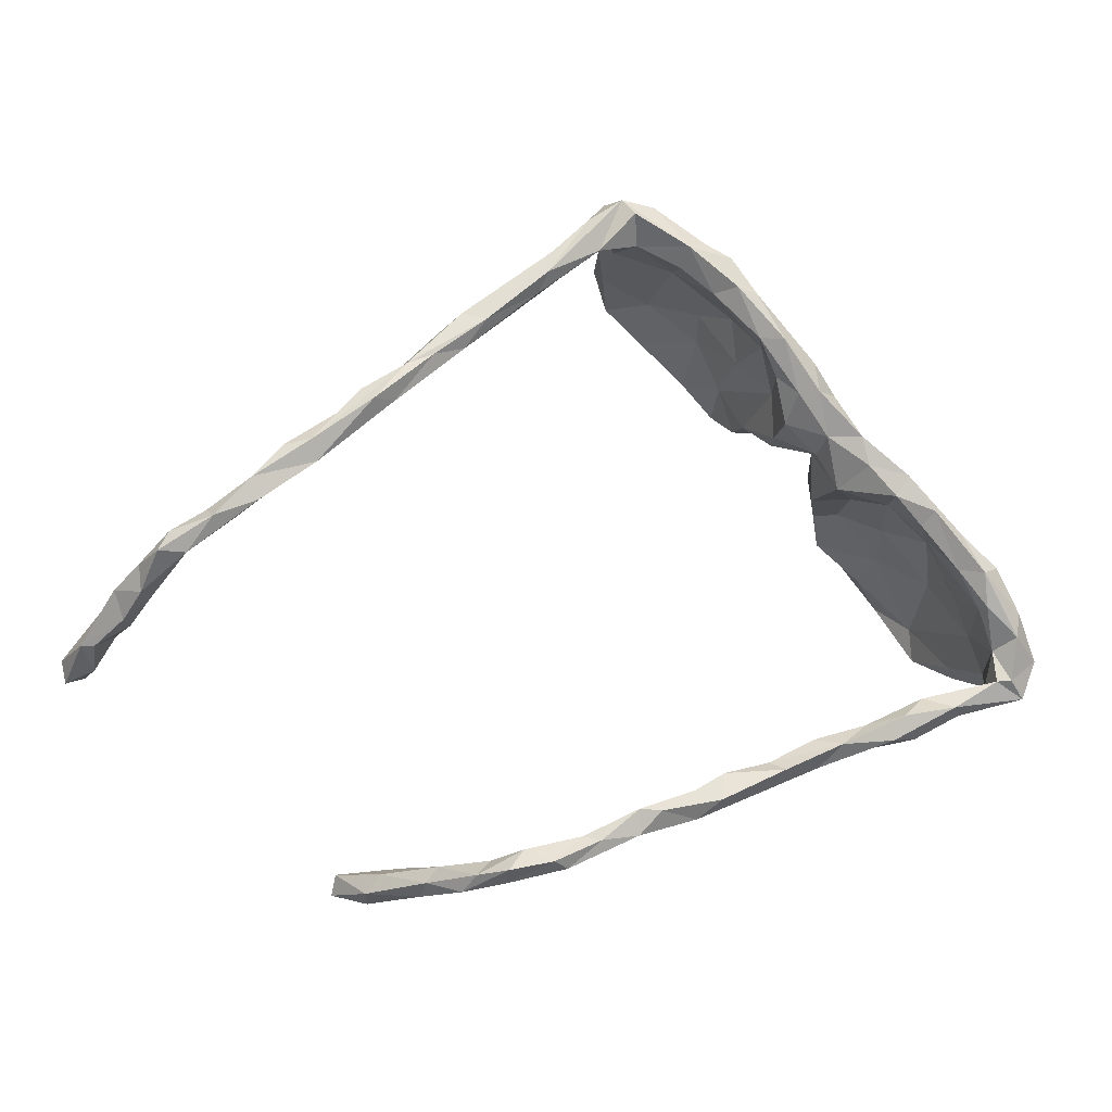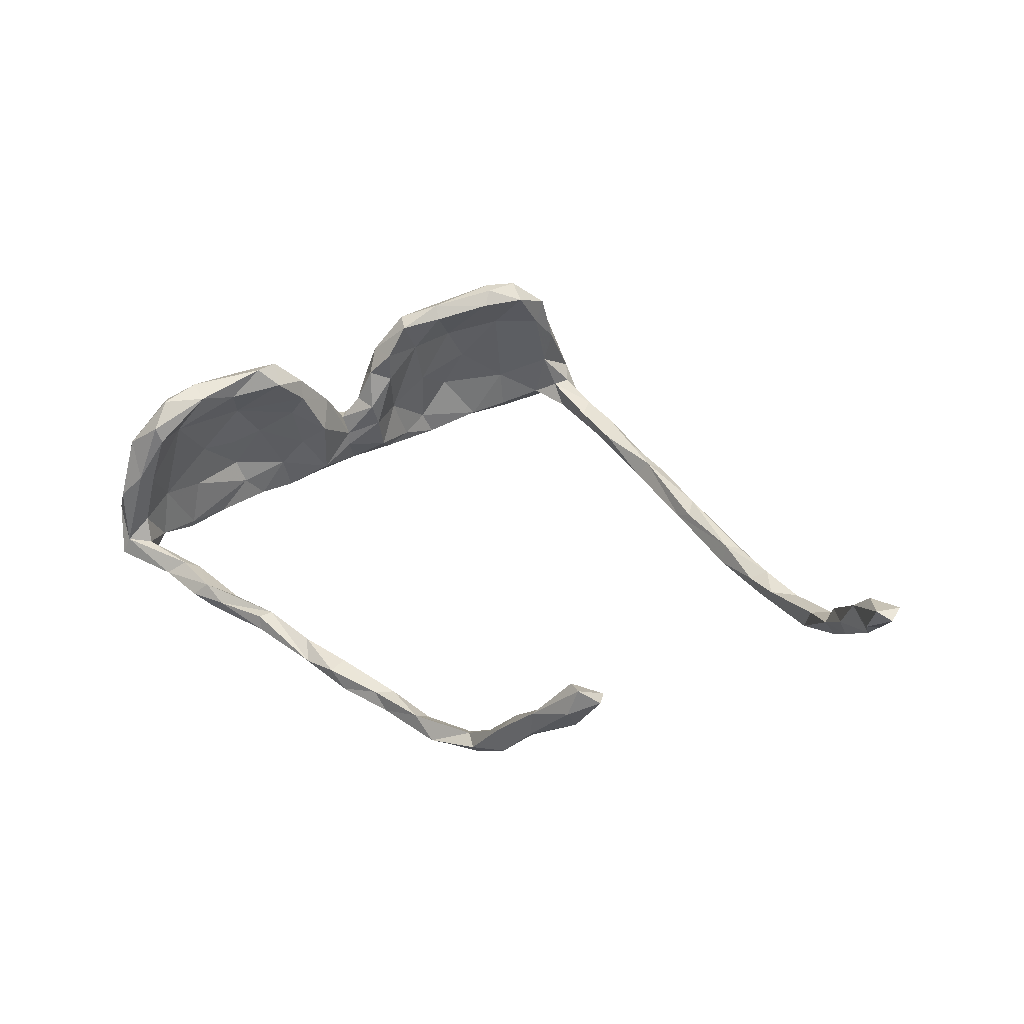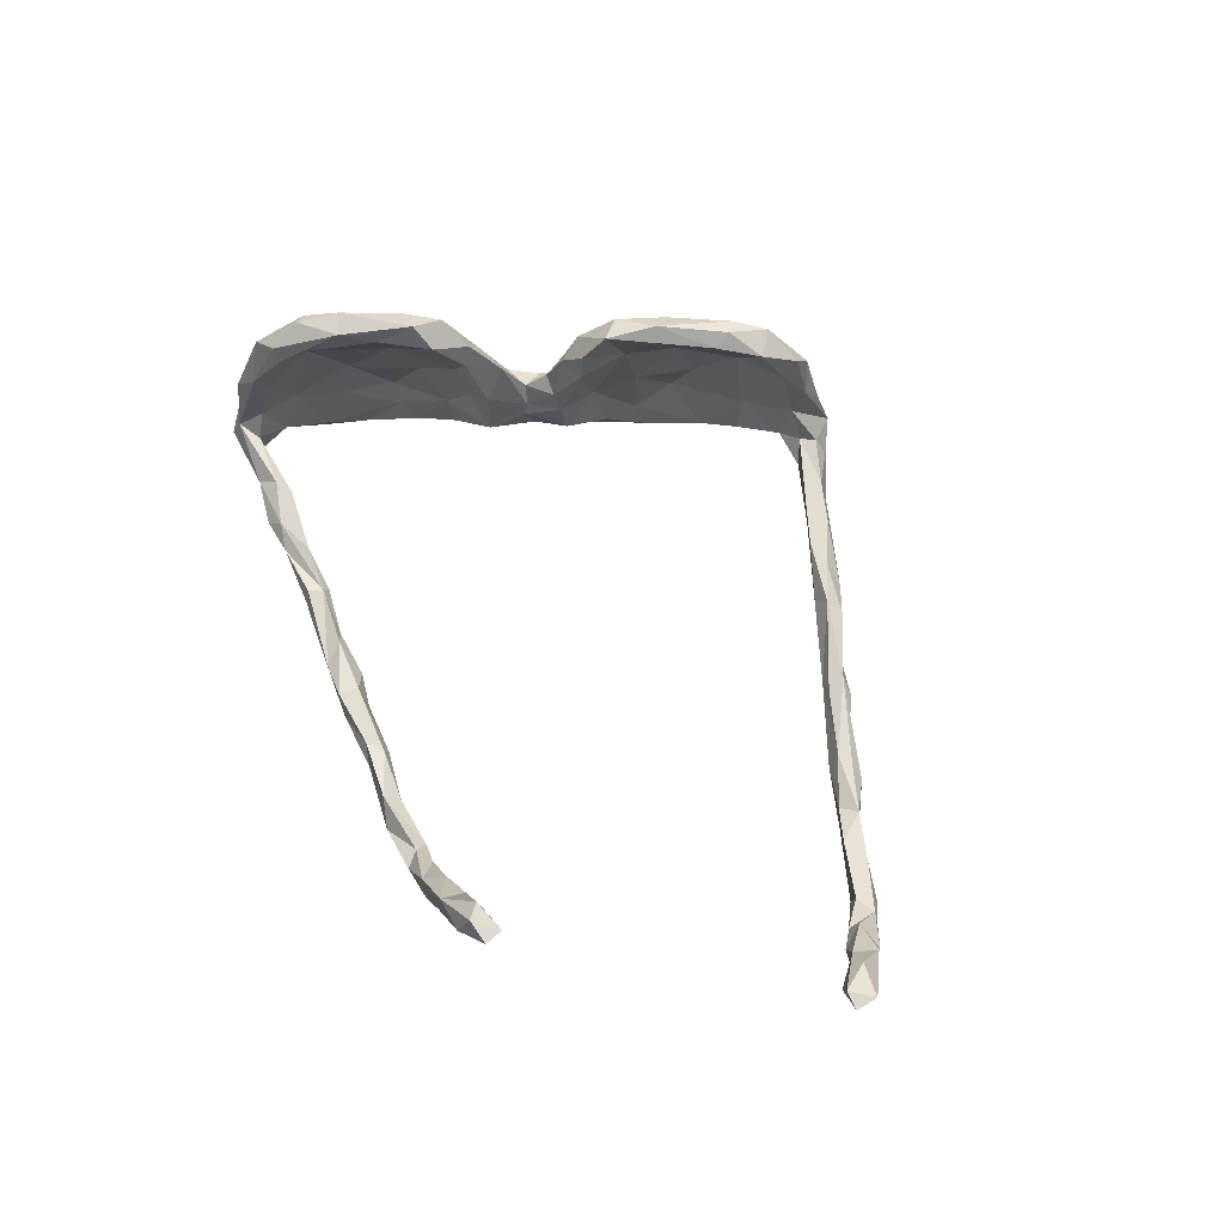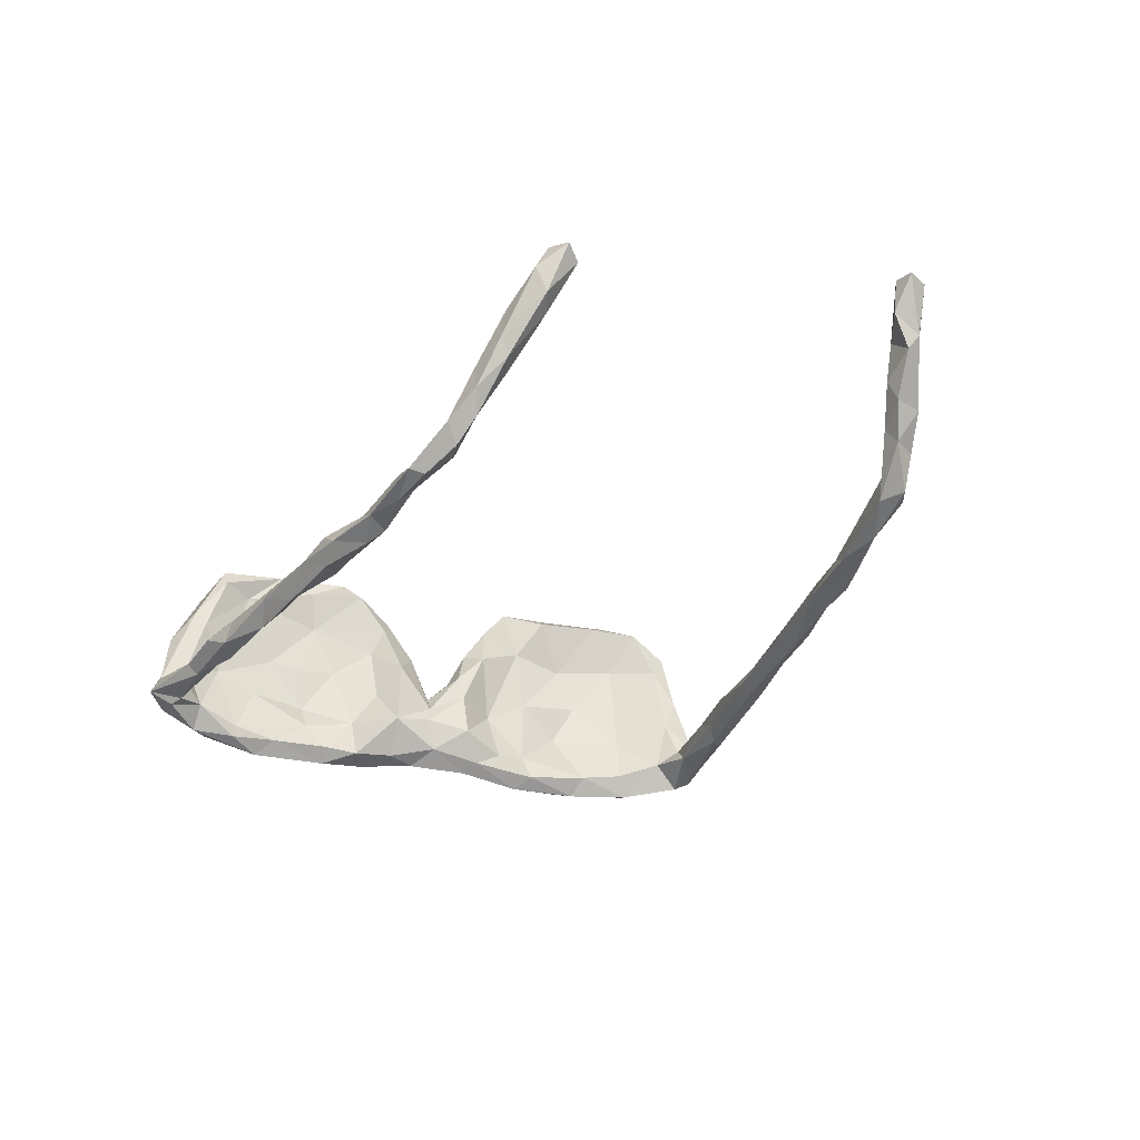
<metadata>
{"format":"obj","ext":"obj","renderer":"f3d","projection":"perspective","resolution":1024,"background":"white","views":[{"elev":-6.8,"azim":166.2,"up":"+Y"},{"elev":45.5,"azim":18.0,"up":"+Z"},{"elev":66.0,"azim":48.2,"up":"+Z"},{"elev":-35.6,"azim":31.5,"up":"+Z"}]}
</metadata>
<code>
v 0.4115 0.1737 -0.09003
v 0.5686 0.05636 -0.09096
v 0.1435 0.3737 -0.105
v 0.07374 0.3293 -0.1209
v 0.007413 0.2782 -0.1237
v -0.02678 0.2129 -0.1108
v -0.05732 0.2105 -0.1241
v -0.02381 0.2704 -0.1144
v -0.05791 0.1666 -0.08492
v -0.1099 0.144 -0.1124
v -0.1705 0.08623 -0.1094
v -0.141 0.1439 -0.08491
v -0.0839 0.1425 -0.102
v -0.1281 0.08674 -0.09158
v -0.1813 0.04702 -0.1067
v -0.2336 0.03398 -0.117
v -0.2178 0.005919 -0.1118
v -0.3089 -0.04224 -0.1129
v -0.2677 -0.01439 -0.1251
v -0.2541 -0.03224 -0.1075
v -0.3354 -0.09601 -0.1296
v -0.3044 -0.09102 -0.1107
v 0.06136 -0.3884 -0.08784
v 0.02588 -0.4002 -0.09484
v -0.3602 -0.08777 -0.112
v -0.3435 -0.1409 -0.1165
v -0.1423 -0.3264 -0.09496
v -0.3374 -0.1419 -0.1009
v -0.2317 -0.2873 -0.09444
v -0.3881 -0.1809 -0.1123
v -0.3947 -0.1481 -0.1049
v -0.3639 -0.1979 -0.08377
v -0.4273 -0.2112 -0.08068
v -0.3845 -0.2386 -0.0981
v -0.4083 -0.2625 -0.08055
v -0.3051 -0.2754 -0.09192
v 0.2014 0.3674 -0.07942
v 0.2389 0.3205 -0.05979
v 0.2535 0.319 -0.08846
v 0.3726 0.232 -0.07927
v 0.3416 0.2238 -0.0929
v 0.407 0.201 -0.06836
v 0.4464 0.1603 -0.08743
v 0.5058 0.1248 -0.07935
v 0.4804 0.1302 -0.05732
v 0.5831 0.04873 -0.06054
v 0.5603 0.04296 -0.05626
v 0.6042 0.04858 -0.07741
v 0.6429 0.006588 -0.07974
v 0.6388 0.006492 -0.0564
v 0.6339 -0.02294 -0.07854
v 0.6911 -0.04472 -0.07813
v 0.1576 0.3953 -0.08905
v 0.186 0.3599 -0.05354
v 0.1873 0.3257 -0.08473
v 0.2902 0.2841 -0.05794
v 0.2382 0.2889 -0.06163
v 0.26 0.2907 -0.09552
v 0.34 0.2341 -0.05493
v 0.269 0.2657 -0.0793
v 0.299 0.2406 -0.05961
v 0.4612 0.1112 -0.08062
v 0.3684 0.1855 -0.07922
v 0.3843 0.1917 -0.05294
v 0.4905 0.1112 -0.09735
v 0.4822 0.1019 -0.06432
v 0.561 0.02813 -0.08266
v 0.6147 -0.00755 -0.06578
v 0.722 -0.09073 -0.05731
v 0.1109 0.389 -0.083
v 0.167 0.3455 -0.05717
v 0.04641 0.3384 -0.1044
v 0.01046 0.3201 -0.1065
v 0.079 0.3069 -0.09432
v 0.03416 0.2717 -0.1007
v -0.07394 0.2215 -0.08209
v -0.0414 0.208 -0.07344
v -0.109 0.1843 -0.09835
v -0.152 0.01989 -0.06133
v -0.2375 0.03925 -0.0881
v -0.2264 0.001228 -0.05753
v 0.3032 -0.4908 -0.06013
v 0.2062 -0.4475 -0.06546
v 0.1842 -0.4525 -0.07879
v 0.1383 -0.4205 -0.06098
v 0.2814 -0.4645 -0.05209
v 0.247 -0.4796 -0.07662
v -0.3125 -0.03817 -0.07486
v -0.277 -0.04848 -0.07106
v 0.1345 -0.412 -0.08349
v 0.1076 -0.4145 -0.09455
v 0.1104 -0.4309 -0.06028
v 0.1912 -0.465 -0.04729
v 0.2263 -0.4893 -0.06531
v 0.01866 -0.3654 -0.08272
v -0.03211 -0.3627 -0.05959
v 0.04124 -0.3876 -0.05753
v 0.03117 -0.4143 -0.0559
v 0.05616 -0.4258 -0.07872
v 0.1342 -0.4467 -0.07845
v -0.1107 -0.3197 -0.07176
v -0.04565 -0.351 -0.07416
v -0.1074 -0.3299 -0.05629
v -0.06338 -0.3602 -0.0947
v -0.01728 -0.3973 -0.07012
v -0.2665 -0.2629 -0.07014
v -0.1825 -0.2999 -0.07668
v -0.1202 -0.3475 -0.05293
v -0.1973 -0.3296 -0.0655
v -0.116 -0.3571 -0.0719
v -0.3634 -0.2447 -0.05812
v -0.3652 -0.2399 -0.09412
v -0.2883 -0.2725 -0.05658
v -0.2305 -0.3097 -0.05266
v -0.2522 -0.3184 -0.07363
v -0.2163 -0.3206 -0.09139
v -0.424 -0.2206 -0.01556
v -0.3151 -0.2861 -0.0761
v 0.6972 -0.03477 -0.05112
v 0.6561 -0.03992 -0.05238
v 0.7439 -0.06361 -0.05177
v 0.7605 -0.08886 -0.01275
v 0.7777 -0.1015 -0.007357
v 0.7583 -0.08895 -0.05591
v 0.729 -0.09208 -0.02147
v 0.1575 0.3841 0.009253
v 0.1314 0.3926 -0.004163
v 0.1727 0.3967 -0.05028
v 0.1458 0.345 -0.002571
v 0.1335 0.3371 -0.07554
v 0.07217 0.3147 -0.03433
v -0.01527 0.2558 -0.02675
v -0.1035 0.1749 -0.05095
v -0.07551 0.1566 -0.01562
v -0.08124 0.09735 -0.006128
v -0.1308 0.1357 -0.002918
v -0.07817 0.1065 -0.06281
v -0.1538 0.1191 -0.01975
v -0.1791 0.1112 -0.04981
v -0.1278 0.0693 -0.04686
v -0.2051 0.06659 -0.0766
v 0.3182 -0.4794 -0.01466
v 0.3387 -0.4974 -0.02931
v -0.2524 -0.02197 0.03187
v 0.3526 -0.5201 -0.001883
v 0.2996 -0.5083 -0.0296
v -0.2924 -0.04552 -0.03447
v -0.3312 -0.1176 -0.03063
v -0.361 -0.172 -0.01138
v -0.391 -0.1477 -0.05911
v -0.3993 -0.2534 -0.05487
v -0.3749 -0.2251 -0.0251
v 0.7746 -0.1371 -0.008042
v 0.7662 -0.1311 0.04395
v 0.758 -0.1387 0.01622
v 0.01394 0.2731 0.03325
v -0.01257 0.288 0.02313
v -0.0728 0.2289 0.0171
v -0.1426 0.08375 0.001723
v -0.1291 0.07405 -0.02397
v -0.1791 0.0798 0.004825
v -0.2067 0.05903 -0.0128
v -0.1913 0.0148 -0.009685
v 0.285 -0.4828 -0.03166
v 0.3413 -0.513 0.03494
v -0.2864 -0.05827 0.0267
v -0.3214 -0.0964 0.0353
v -0.3686 -0.09816 -0.01902
v -0.4076 -0.2341 0.02954
v 0.8063 -0.1317 0.03441
v 0.8127 -0.1464 0.0792
v 0.7934 -0.1695 0.03454
v 0.1546 0.3594 0.04421
v 0.7824 -0.1744 0.06444
v 0.02962 0.3376 -0.01179
v -0.1198 0.1458 0.05859
v -0.08947 0.09311 0.03174
v -0.2011 0.04609 0.08134
v -0.1476 0.01751 0.03024
v 0.4448 -0.4985 0.09749
v 0.3789 -0.4878 0.03459
v 0.3927 -0.5089 0.03872
v -0.2599 0.01489 0.01241
v -0.3589 -0.2111 0.05758
v -0.4088 -0.2001 0.04754
v 0.1313 0.379 0.08479
v 0.7974 -0.1842 0.1184
v 0.8278 -0.201 0.08421
v 0.1346 0.3298 0.09556
v -0.009552 0.2937 0.07543
v -0.03704 0.2044 0.02088
v -0.06485 0.1249 0.07786
v -0.1203 0.1056 0.03479
v -0.1555 0.05444 0.06443
v -0.1996 0.004045 0.06556
v 0.4068 -0.4897 0.08473
v 0.3616 -0.4887 0.04775
v 0.4626 -0.5243 0.1083
v 0.3964 -0.5275 0.06525
v -0.2752 -0.01082 0.09316
v -0.2713 -0.05548 0.1017
v -0.3216 -0.04897 0.06396
v -0.3245 -0.06718 0.1178
v -0.3612 -0.1132 0.08667
v -0.3962 -0.1939 0.1174
v 0.8661 -0.2149 0.1697
v 0.8246 -0.2297 0.1281
v 0.8439 -0.199 0.1008
v 0.1394 0.3493 0.1271
v 0.1138 0.3028 0.1595
v 0.08878 0.3367 0.1647
v 0.05155 0.3305 0.08851
v 0.0681 0.3007 0.102
v -0.003132 0.2497 0.0964
v -0.02248 0.2445 0.1615
v -0.001352 0.2016 0.1662
v -0.03932 0.1834 0.1088
v -0.04864 0.2322 0.1231
v -0.1017 0.1505 0.1152
v -0.09941 0.1187 0.08749
v -0.06538 0.1266 0.1275
v -0.224 0.007702 0.1667
v -0.185 0.02159 0.1278
v 0.447 -0.5002 0.1673
v 0.397 -0.5229 0.1065
v -0.1773 0.00565 0.1031
v -0.2624 -0.07882 0.1549
v -0.3569 -0.1324 0.1683
v -0.3723 -0.2251 0.07147
v 0.8203 -0.1919 0.1512
v 0.8351 -0.2377 0.1744
v 0.8604 -0.245 0.1701
v 0.05145 0.3047 0.1755
v 0.06282 0.2854 0.1811
v 0.06255 0.2598 0.1667
v -0.01099 0.2169 0.1823
v -0.06391 0.1872 0.1677
v -0.04731 0.155 0.1719
v 0.4434 -0.4941 0.1327
v 0.4984 -0.5282 0.1753
v 0.4949 -0.5001 0.1627
v 0.454 -0.5391 0.146
v 0.4645 -0.525 0.1854
v -0.2013 -0.02897 0.1553
v -0.233 -0.03551 0.1855
v -0.2701 -0.02528 0.1639
v -0.2965 -0.1177 0.1749
v -0.3211 -0.09676 0.1815
v -0.3305 -0.1517 0.1271
v -0.3382 -0.1963 0.1363
v -0.3479 -0.15 0.1815
v -0.348 -0.194 0.1597
f 58 39 41
f 58 60 55
f 63 1 62
f 37 38 39
f 45 42 64
f 47 45 66
f 50 68 120
f 130 55 71
f 38 54 71
f 38 71 57
f 57 71 55
f 55 60 57
f 56 38 57
f 61 56 57
f 61 57 60
f 59 56 61
f 58 41 60
f 60 41 63
f 60 63 61
f 64 59 61
f 64 61 63
f 41 1 63
f 63 62 64
f 66 45 64
f 64 62 66
f 62 65 67
f 47 66 62
f 47 62 67
f 67 68 47
f 67 51 68
f 120 51 69
f 51 120 68
f 175 70 72
f 175 72 73
f 75 74 131
f 75 131 132
f 75 132 77
f 4 75 5
f 4 74 75
f 8 4 5
f 73 4 8
f 72 4 73
f 4 130 74
f 3 130 4
f 70 4 72
f 62 1 65
f 37 39 58
f 53 37 58
f 3 55 130
f 53 55 3
f 53 3 4
f 70 53 4
f 2 67 65
f 43 65 1
f 41 43 1
f 40 43 41
f 42 59 64
f 42 40 59
f 40 56 59
f 40 39 56
f 39 38 56
f 53 128 37
f 34 112 35
f 112 36 35
f 33 34 35
f 33 30 34
f 36 29 116
f 106 29 36
f 126 128 127
f 34 32 112
f 32 34 30
f 30 26 32
f 31 30 33
f 29 27 116
f 26 28 32
f 31 21 30
f 21 26 30
f 25 31 150
f 22 28 26
f 25 21 31
f 21 22 26
f 24 91 99
f 23 91 24
f 41 39 40
f 95 23 24
f 22 89 28
f 18 21 25
f 88 18 25
f 90 100 91
f 19 22 21
f 18 19 21
f 19 20 22
f 27 29 107
f 116 27 110
f 27 104 110
f 150 31 33
f 36 112 106
f 116 115 36
f 35 36 118
f 120 69 125
f 29 106 107
f 106 113 114
f 103 107 114
f 107 106 114
f 108 103 109
f 109 110 108
f 103 114 109
f 116 110 109
f 32 111 112
f 111 106 112
f 113 106 111
f 114 113 118
f 118 36 115
f 115 114 118
f 109 114 115
f 116 109 115
f 117 33 35
f 113 111 151
f 113 151 118
f 118 151 35
f 119 50 120
f 121 119 122
f 122 119 125
f 125 119 120
f 121 122 123
f 123 124 121
f 125 69 155
f 18 16 19
f 80 16 18
f 19 17 20
f 17 81 20
f 16 17 19
f 16 15 17
f 80 141 16
f 15 79 17
f 14 79 15
f 141 11 16
f 11 15 16
f 11 14 15
f 10 14 11
f 13 14 10
f 12 10 11
f 78 10 12
f 6 9 13
f 7 6 13
f 10 7 13
f 7 10 78
f 6 77 9
f 76 8 78
f 8 7 78
f 6 7 5
f 75 77 6
f 75 6 5
f 8 5 7
f 85 97 92
f 90 23 97
f 85 90 97
f 23 90 91
f 23 95 97
f 87 146 94
f 82 146 87
f 86 82 87
f 83 87 84
f 86 83 93
f 87 83 86
f 83 90 85
f 93 83 85
f 88 80 18
f 17 79 81
f 14 140 79
f 138 12 139
f 137 140 14
f 9 134 137
f 133 78 12
f 9 77 134
f 133 76 78
f 22 20 89
f 89 20 81
f 139 11 141
f 11 139 12
f 14 13 137
f 13 9 137
f 167 249 149
f 204 168 185
f 200 183 202
f 183 88 202
f 165 145 199
f 165 225 197
f 165 199 225
f 182 199 145
f 182 198 199
f 182 180 198
f 196 181 197
f 100 90 84
f 99 91 100
f 24 104 95
f 27 101 102
f 27 102 104
f 104 24 105
f 83 84 90
f 89 147 148
f 100 92 99
f 84 87 94
f 84 94 100
f 93 85 92
f 100 94 93
f 92 100 93
f 89 148 28
f 168 88 25
f 96 102 103
f 95 102 96
f 95 96 97
f 102 95 104
f 98 97 96
f 98 96 105
f 105 24 99
f 98 105 99
f 97 98 92
f 99 92 98
f 107 101 27
f 107 103 101
f 102 101 103
f 103 108 105
f 104 105 110
f 105 108 110
f 96 103 105
f 181 180 182
f 194 161 178
f 177 220 193
f 135 192 177
f 134 217 192
f 218 190 158
f 191 156 214
f 190 175 157
f 129 213 131
f 186 175 212
f 186 127 175
f 152 149 184
f 144 163 195
f 135 134 192
f 134 191 217
f 132 156 191
f 190 157 158
f 131 213 156
f 175 190 212
f 174 155 172
f 174 154 155
f 187 154 174
f 126 186 173
f 126 127 186
f 172 170 208
f 171 154 187
f 170 154 171
f 170 122 154
f 151 229 169
f 152 229 151
f 185 117 169
f 152 184 229
f 185 168 150
f 148 167 149
f 204 202 168
f 88 168 202
f 147 144 166
f 165 164 146
f 165 142 164
f 197 142 165
f 143 182 145
f 142 197 181
f 182 143 181
f 179 195 163
f 178 162 183
f 160 194 179
f 178 161 162
f 194 160 159
f 159 161 194
f 159 138 161
f 136 159 193
f 159 136 138
f 160 177 159
f 170 123 122
f 150 117 185
f 147 166 167
f 144 81 163
f 164 94 146
f 164 86 93
f 94 164 93
f 147 81 144
f 89 81 147
f 82 143 145
f 142 181 143
f 142 86 164
f 142 143 86
f 183 80 88
f 214 235 216
f 226 223 244
f 224 225 243
f 200 246 222
f 227 201 244
f 248 203 228
f 53 58 55
f 235 234 236
f 216 235 236
f 233 215 236
f 216 236 238
f 215 218 237
f 236 215 237
f 238 236 237
f 216 238 217
f 238 237 219
f 241 239 224
f 243 241 224
f 241 240 198
f 240 241 243
f 242 240 243
f 198 240 242
f 223 222 244
f 242 243 225
f 244 222 245
f 222 246 245
f 244 245 227
f 245 246 248
f 227 245 247
f 246 203 248
f 247 245 248
f 227 247 249
f 247 248 251
f 248 228 251
f 249 247 250
f 247 251 252
f 250 247 252
f 251 228 205
f 252 251 205
f 79 163 81
f 183 162 141
f 79 160 179
f 79 179 163
f 139 141 162
f 161 139 162
f 79 140 160
f 161 138 139
f 140 135 160
f 140 137 135
f 134 135 137
f 176 133 136
f 158 76 133
f 77 132 191
f 158 157 76
f 157 175 73
f 71 129 130
f 129 131 130
f 71 54 129
f 54 128 129
f 124 123 153
f 69 124 153
f 86 143 82
f 141 80 183
f 136 12 138
f 12 136 133
f 8 76 157
f 74 130 131
f 127 70 175
f 54 37 128
f 196 197 225
f 179 226 195
f 196 239 180
f 194 226 179
f 194 223 226
f 222 223 178
f 194 178 223
f 192 221 220
f 176 193 220
f 192 220 177
f 219 176 220
f 219 158 176
f 191 214 217
f 218 158 219
f 156 213 214
f 173 189 129
f 173 209 189
f 207 187 188
f 187 174 188
f 186 209 173
f 171 187 230
f 180 181 196
f 213 129 189
f 172 208 188
f 172 188 174
f 170 171 208
f 219 220 221
f 221 238 219
f 192 217 221
f 221 217 238
f 218 219 237
f 239 196 224
f 196 225 224
f 201 195 226
f 201 226 244
f 207 208 232
f 211 212 233
f 190 215 233
f 180 239 241
f 180 241 198
f 222 178 200
f 246 200 203
f 201 227 249
f 203 204 228
f 204 205 228
f 252 229 250
f 229 252 205
f 206 230 231
f 230 187 231
f 206 232 208
f 206 231 232
f 232 231 207
f 209 211 210
f 211 234 210
f 211 233 234
f 210 234 235
f 234 233 236
f 214 216 217
f 215 190 218
f 213 235 214
f 235 213 210
f 233 212 190
f 189 210 213
f 189 209 210
f 186 211 209
f 188 208 207
f 187 207 231
f 230 206 171
f 205 169 229
f 169 205 185
f 250 229 184
f 184 249 250
f 204 185 205
f 201 249 167
f 203 200 202
f 144 195 201
f 178 183 200
f 199 242 225
f 198 242 199
f 211 186 212
f 208 171 206
f 184 149 249
f 202 204 203
f 167 166 201
f 201 166 144
f 135 177 160
f 159 177 193
f 176 136 193
f 176 158 133
f 132 131 156
f 155 153 172
f 69 153 155
f 129 128 173
f 126 173 128
f 170 172 153
f 125 155 122
f 154 122 155
f 117 35 151
f 151 169 117
f 111 152 151
f 150 33 117
f 32 149 152
f 28 149 32
f 28 148 149
f 148 147 167
f 165 146 145
f 82 145 146
f 77 191 134
f 73 8 157
f 170 153 123
f 111 32 152
f 25 150 168
f 44 2 43
f 2 65 43
f 48 49 2
f 2 49 67
f 37 54 38
f 40 42 43
f 45 43 42
f 45 44 43
f 2 44 45
f 46 45 47
f 2 45 48
f 48 45 46
f 50 48 46
f 50 49 48
f 50 46 47
f 49 51 67
f 50 47 68
f 50 119 49
f 51 49 52
f 49 119 52
f 52 69 51
f 52 119 121
f 121 124 52
f 52 124 69
f 128 53 127
f 127 53 70

</code>
